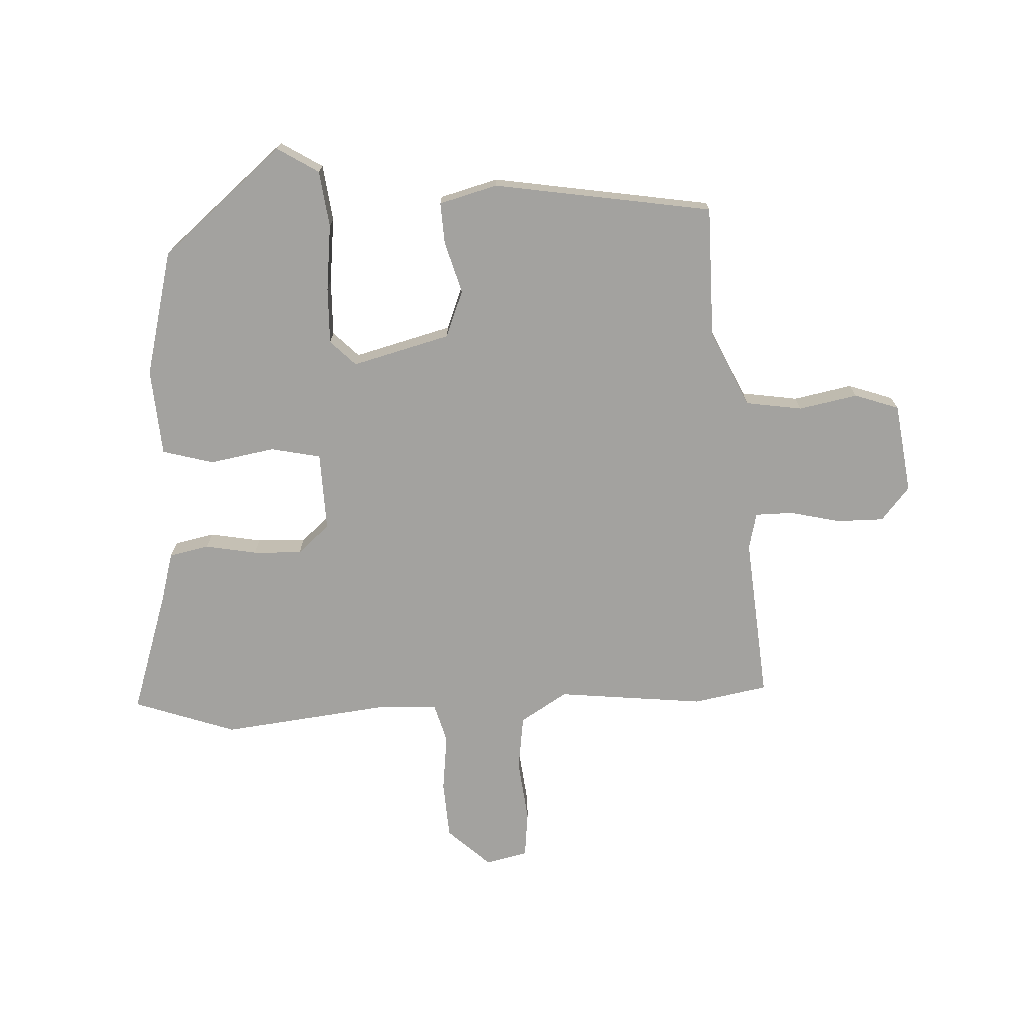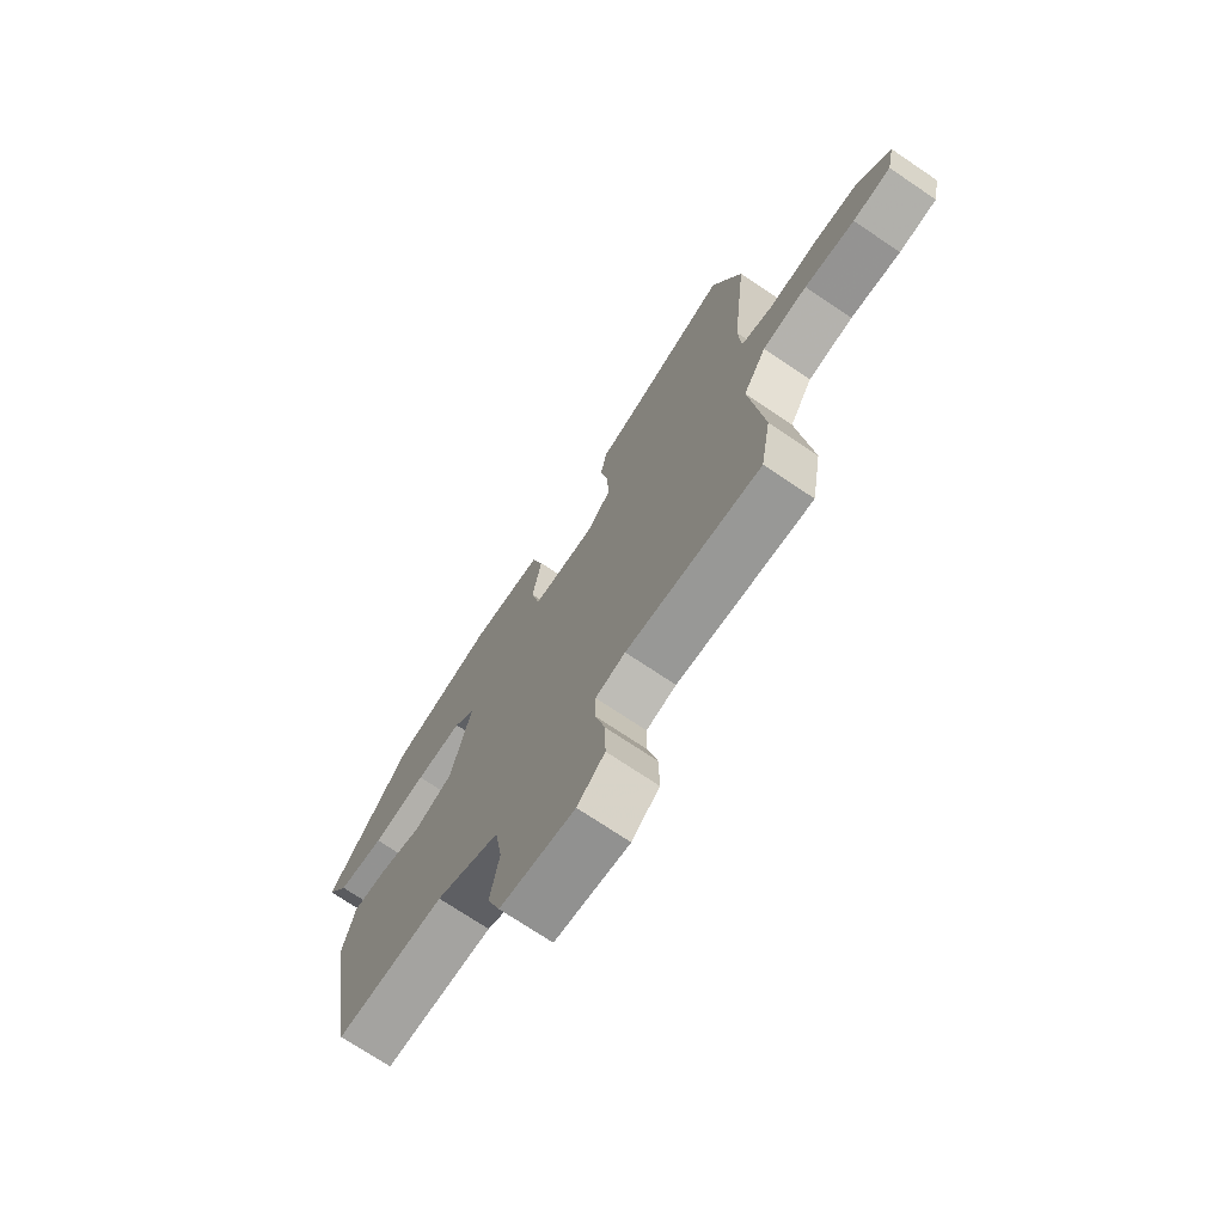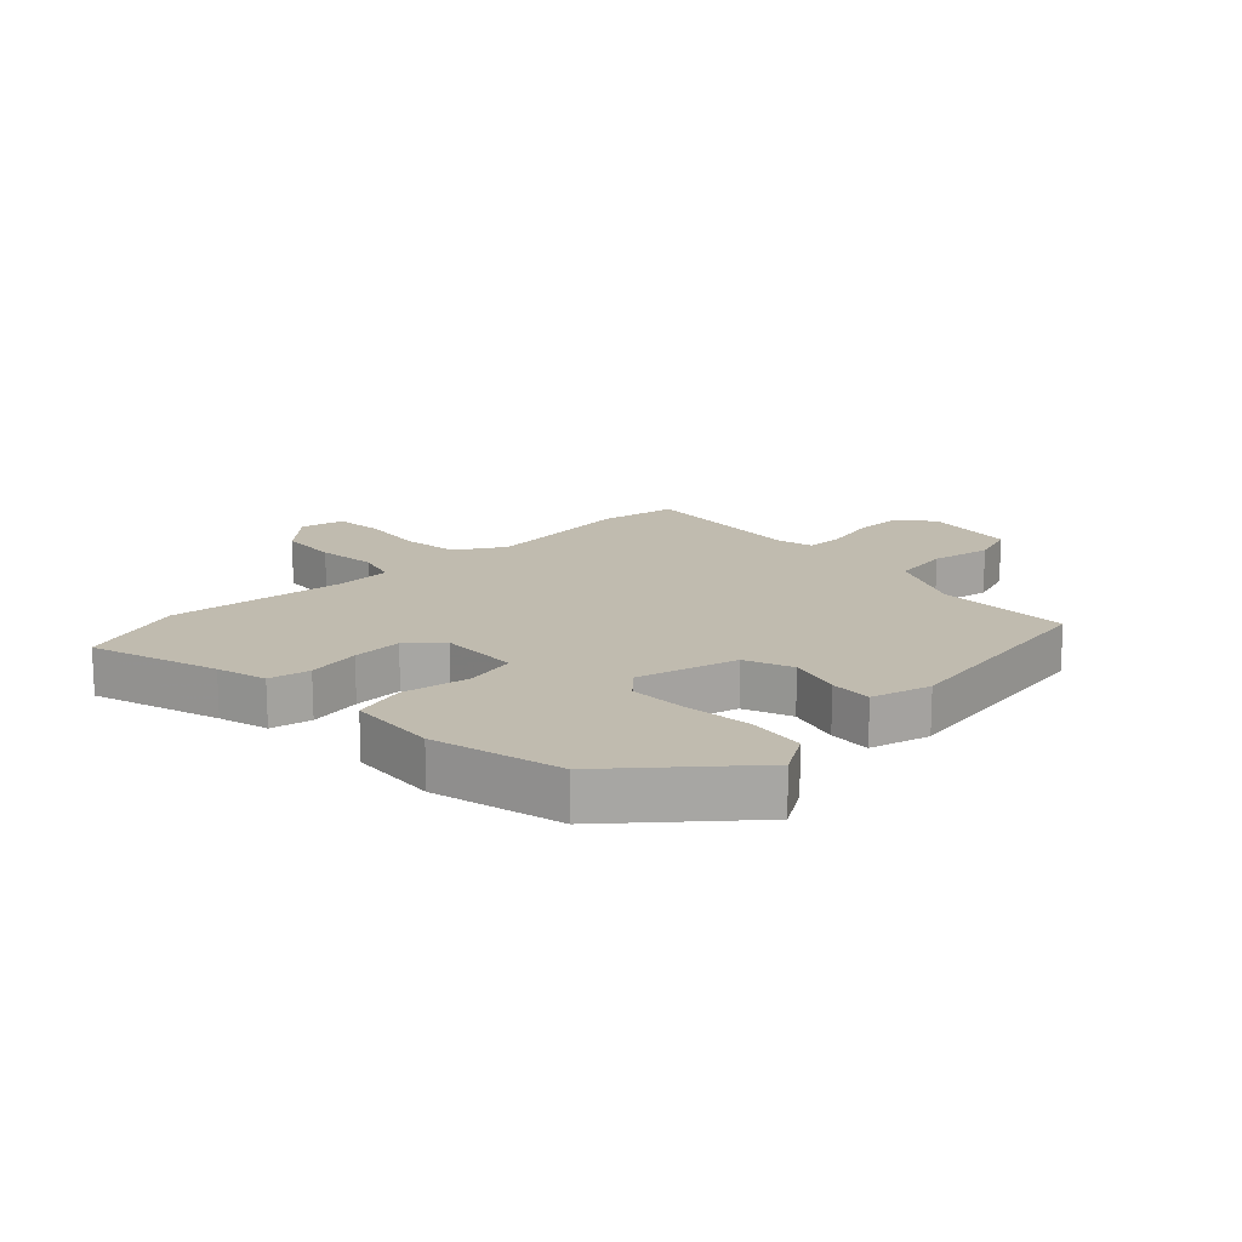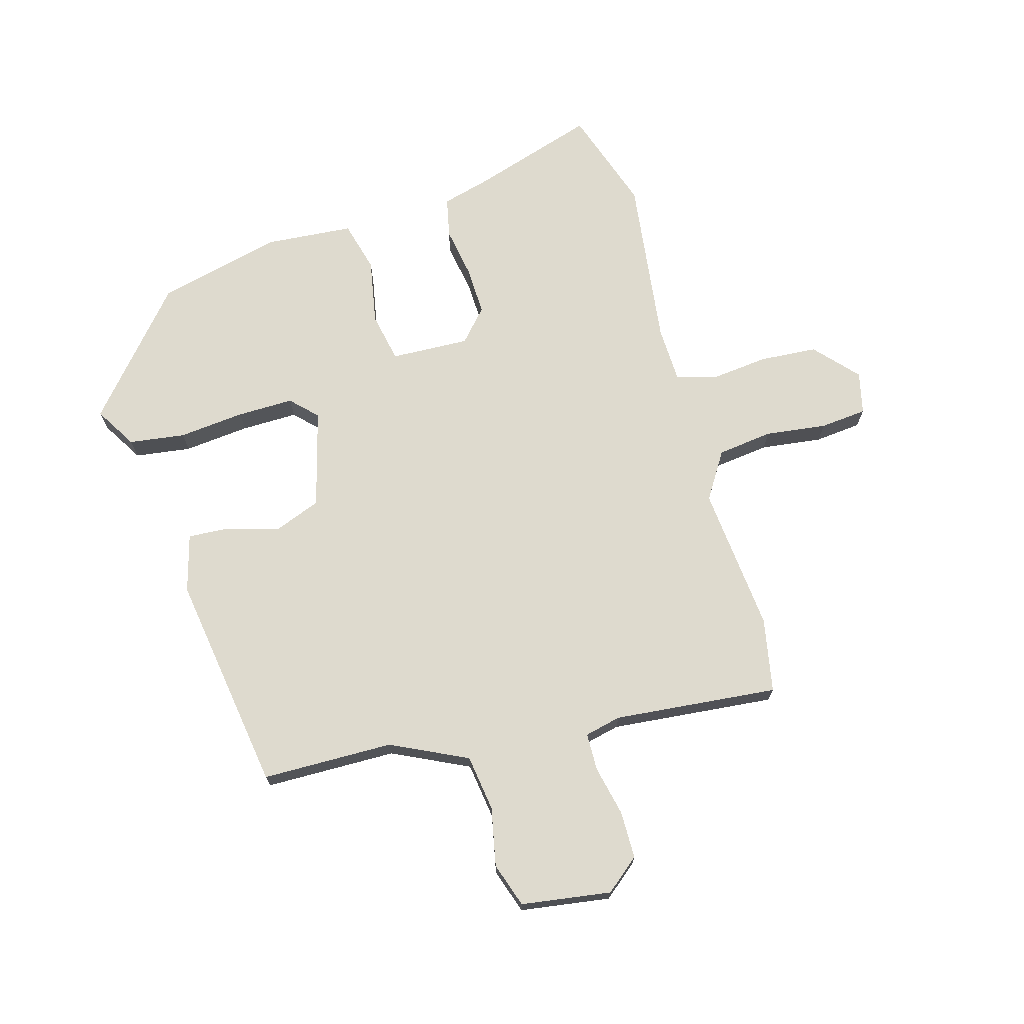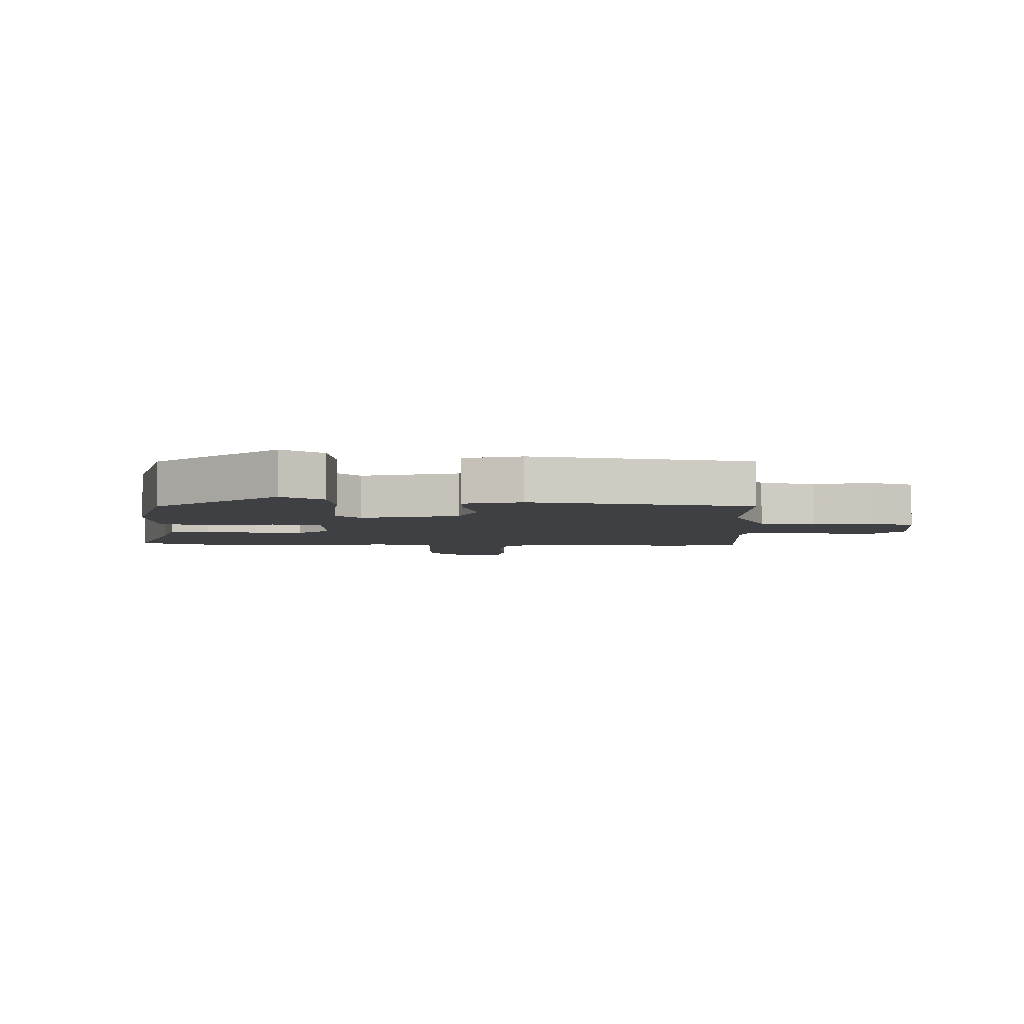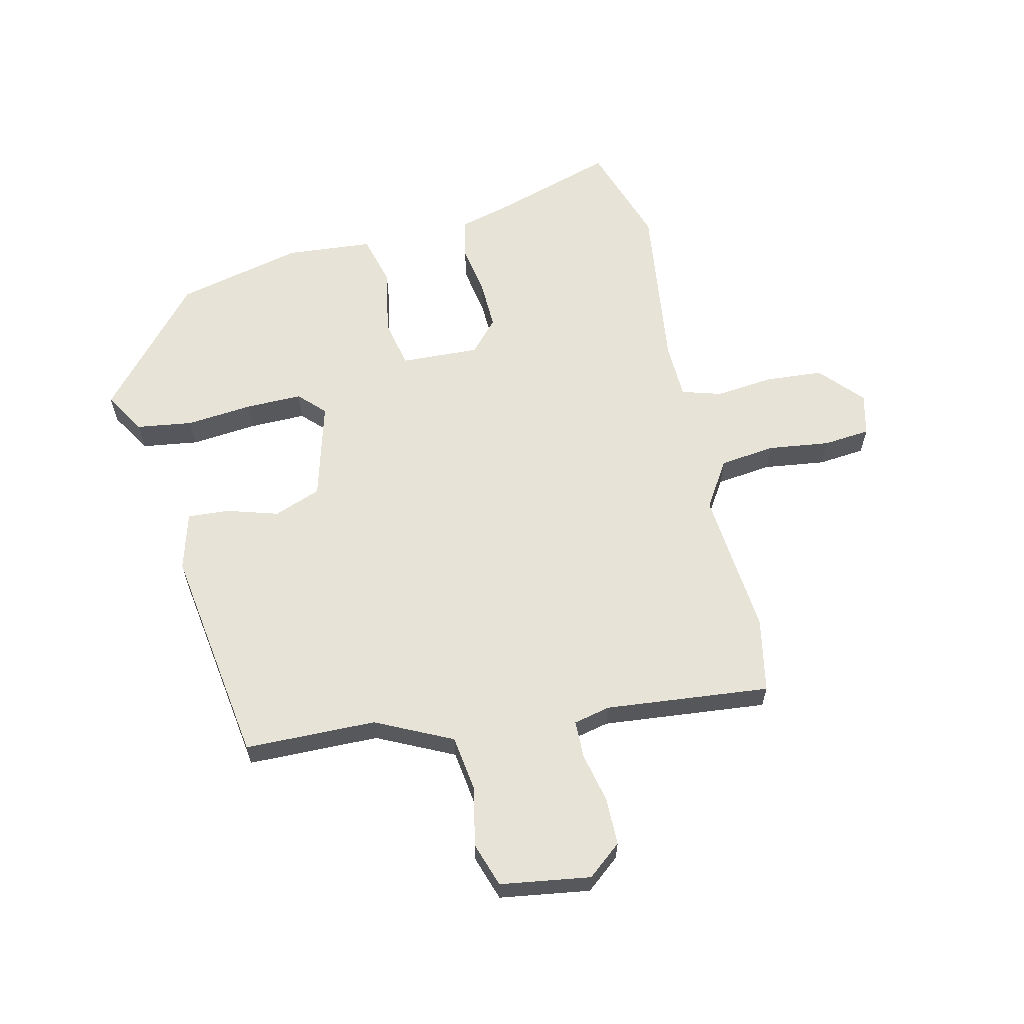
<metadata>
{"format":"obj","ext":"obj","renderer":"f3d","projection":"perspective","resolution":1024,"background":"white","views":[{"elev":-72.6,"azim":93.2,"up":"+Y"},{"elev":-72.5,"azim":-124.0,"up":"+Z"},{"elev":16.2,"azim":46.7,"up":"+Y"},{"elev":71.2,"azim":165.2,"up":"+Y"},{"elev":-4.8,"azim":88.7,"up":"+Y"},{"elev":61.7,"azim":168.2,"up":"+Y"}]}
</metadata>
<code>
v -0.522 0.07 0.438
v -0.462 0.07 0.606
v -0.259 0.07 0.538
v -0.179 0.07 0.515
v -0.166 0.07 0.449
v -0.182 0.07 0.364
v -0.186 0.07 0.284
v -0.14 0.07 0.231
v -0.01 0.07 0.234
v 0.008 0.07 0.316
v -0.01 0.07 0.424
v 0.014 0.07 0.508
v 0.158 0.07 0.517
v 0.365 0.07 0.463
v 0.533 0.07 0.261
v 0.49 0.07 0.193
v 0.397 0.07 0.182
v 0.288 0.07 0.195
v 0.195 0.07 0.198
v 0.153 0.07 0.157
v 0.194 0.07 -0.005
v 0.271 0.07 -0.036
v 0.357 0.07 -0.012
v 0.425 0.07 -0.009
v 0.45 0.07 -0.105
v 0.389 0.07 -0.466
v 0.172 0.07 -0.465
v 0.045 0.07 -0.523
v 0.03 0.07 -0.616
v 0.048 0.07 -0.713
v 0.022 0.07 -0.786
v -0.127 0.07 -0.805
v -0.182 0.07 -0.758
v -0.181 0.07 -0.68
v -0.161 0.07 -0.597
v -0.161 0.07 -0.535
v -0.221 0.07 -0.52
v -0.493 0.07 -0.541
v -0.514 0.07 -0.418
v -0.486 0.07 -0.176
v -0.533 0.07 -0.098
v -0.624 0.07 -0.085
v -0.726 0.07 -0.096
v -0.803 0.07 -0.087
v -0.818 0.07 -0.017
v -0.753 0.07 0.052
v -0.658 0.07 0.057
v -0.563 0.07 0.045
v -0.497 0.07 0.063
v -0.492 0.07 0.156
v -0.522 0 0.438
v -0.462 0 0.606
v -0.259 0 0.538
v -0.179 0 0.515
v -0.166 0 0.449
v -0.182 0 0.364
v -0.186 0 0.284
v -0.14 0 0.231
v -0.01 0 0.234
v 0.008 0 0.316
v -0.01 0 0.424
v 0.014 0 0.508
v 0.158 0 0.517
v 0.365 0 0.463
v 0.533 0 0.261
v 0.49 0 0.193
v 0.397 0 0.182
v 0.288 0 0.195
v 0.195 0 0.198
v 0.153 0 0.157
v 0.194 0 -0.005
v 0.271 0 -0.036
v 0.357 0 -0.012
v 0.425 0 -0.009
v 0.45 0 -0.105
v 0.389 0 -0.466
v 0.172 0 -0.465
v 0.045 0 -0.523
v 0.03 0 -0.616
v 0.048 0 -0.713
v 0.022 0 -0.786
v -0.127 0 -0.805
v -0.182 0 -0.758
v -0.181 0 -0.68
v -0.161 0 -0.597
v -0.161 0 -0.535
v -0.221 0 -0.52
v -0.493 0 -0.541
v -0.514 0 -0.418
v -0.486 0 -0.176
v -0.533 0 -0.098
v -0.624 0 -0.085
v -0.726 0 -0.096
v -0.803 0 -0.087
v -0.818 0 -0.017
v -0.753 0 0.052
v -0.658 0 0.057
v -0.563 0 0.045
v -0.497 0 0.063
v -0.492 0 0.156
f 45 46 47 48
f 43 44 45 48
f 42 43 48 49
f 41 42 49
f 40 41 49
f 37 38 39 40
f 36 37 40 49
f 32 33 34 35
f 32 35 36
f 29 30 31 32
f 28 29 32 36
f 27 28 36 49
f 22 23 24 25
f 22 25 26 27
f 15 16 17 18
f 15 18 19
f 14 15 19
f 13 14 19 20
f 10 11 12 13
f 9 10 13 20
f 3 4 5 6
f 3 6 7
f 50 1 2 3
f 50 3 7
f 49 50 7 8
f 21 22 27 49
f 20 21 49
f 8 9 20 49
f 98 97 96 95
f 98 95 94 93
f 99 98 93 92
f 99 92 91
f 99 91 90
f 90 89 88 87
f 99 90 87 86
f 85 84 83 82
f 86 85 82
f 82 81 80 79
f 86 82 79 78
f 99 86 78 77
f 75 74 73 72
f 77 76 75 72
f 68 67 66 65
f 69 68 65
f 69 65 64
f 70 69 64 63
f 63 62 61 60
f 70 63 60 59
f 56 55 54 53
f 57 56 53
f 53 52 51 100
f 57 53 100
f 58 57 100 99
f 99 77 72 71
f 99 71 70
f 99 70 59 58
f 1 51 52 2
f 2 52 53 3
f 3 53 54 4
f 4 54 55 5
f 5 55 56 6
f 6 56 57 7
f 7 57 58 8
f 8 58 59 9
f 9 59 60 10
f 10 60 61 11
f 11 61 62 12
f 12 62 63 13
f 13 63 64 14
f 14 64 65 15
f 15 65 66 16
f 16 66 67 17
f 17 67 68 18
f 18 68 69 19
f 19 69 70 20
f 20 70 71 21
f 21 71 72 22
f 22 72 73 23
f 23 73 74 24
f 24 74 75 25
f 25 75 76 26
f 26 76 77 27
f 27 77 78 28
f 28 78 79 29
f 29 79 80 30
f 30 80 81 31
f 31 81 82 32
f 32 82 83 33
f 33 83 84 34
f 34 84 85 35
f 35 85 86 36
f 36 86 87 37
f 37 87 88 38
f 38 88 89 39
f 39 89 90 40
f 40 90 91 41
f 41 91 92 42
f 42 92 93 43
f 43 93 94 44
f 44 94 95 45
f 45 95 96 46
f 46 96 97 47
f 47 97 98 48
f 48 98 99 49
f 49 99 100 50
f 50 100 51 1

</code>
